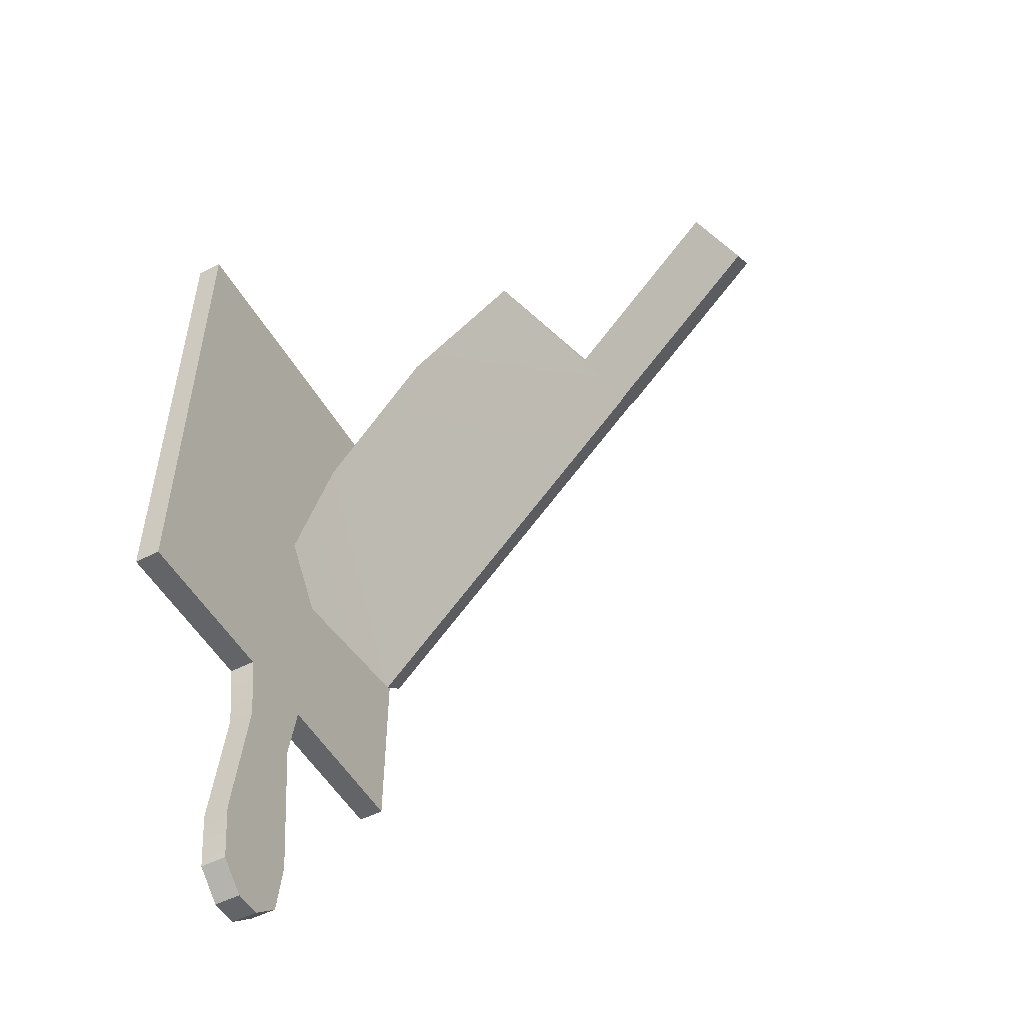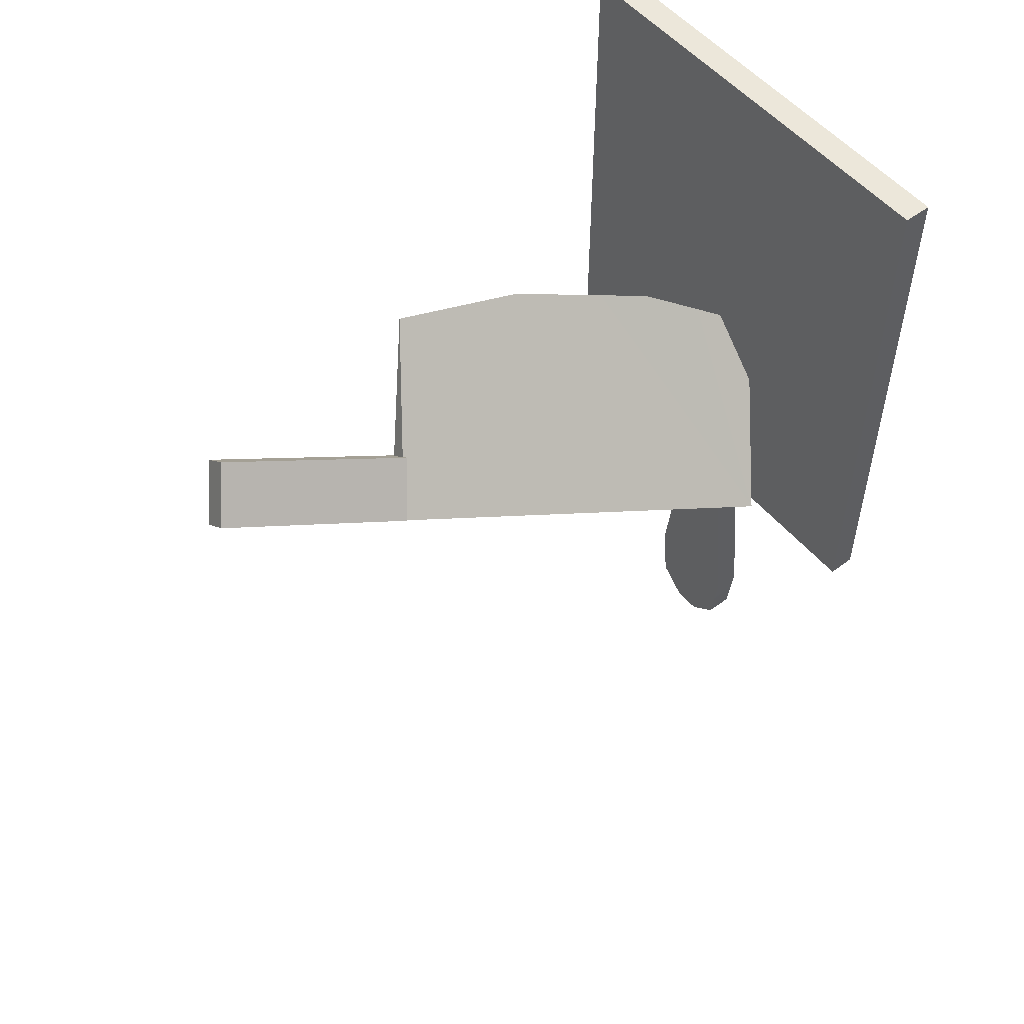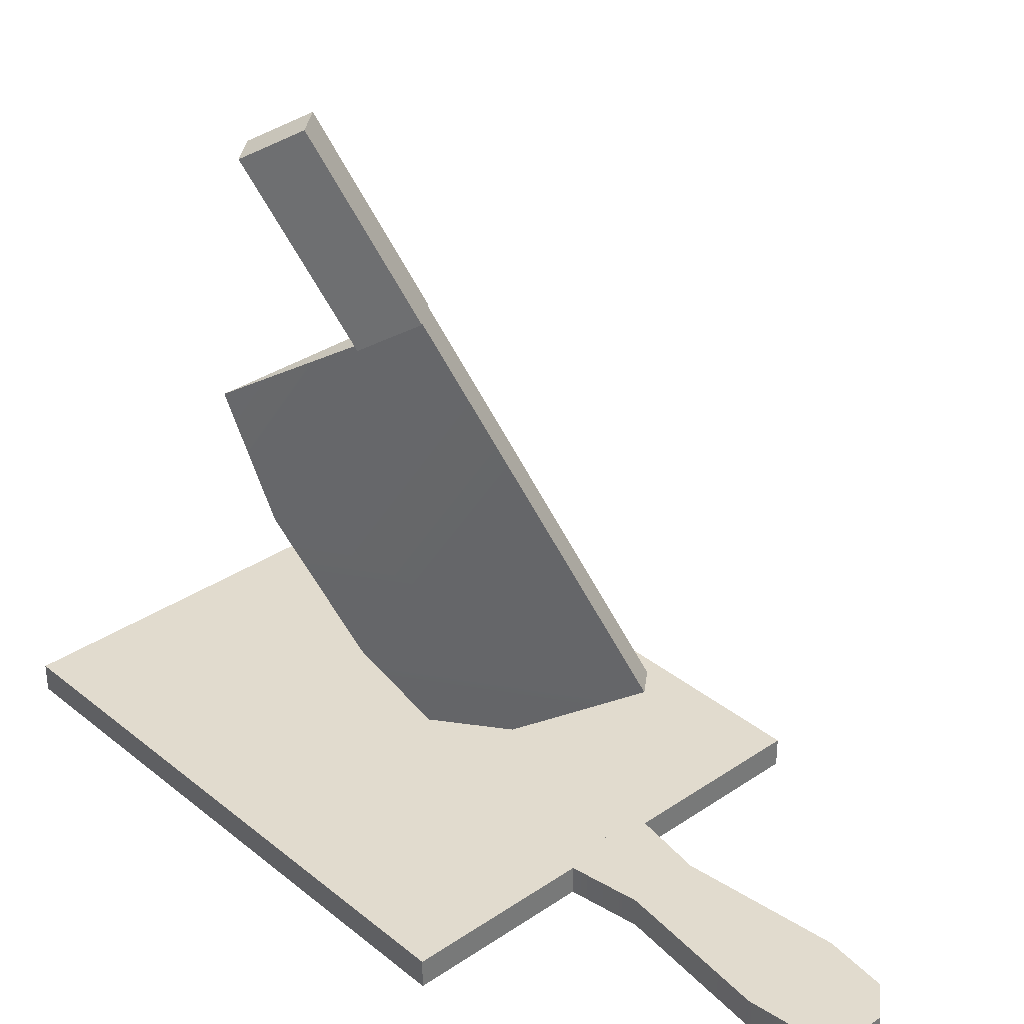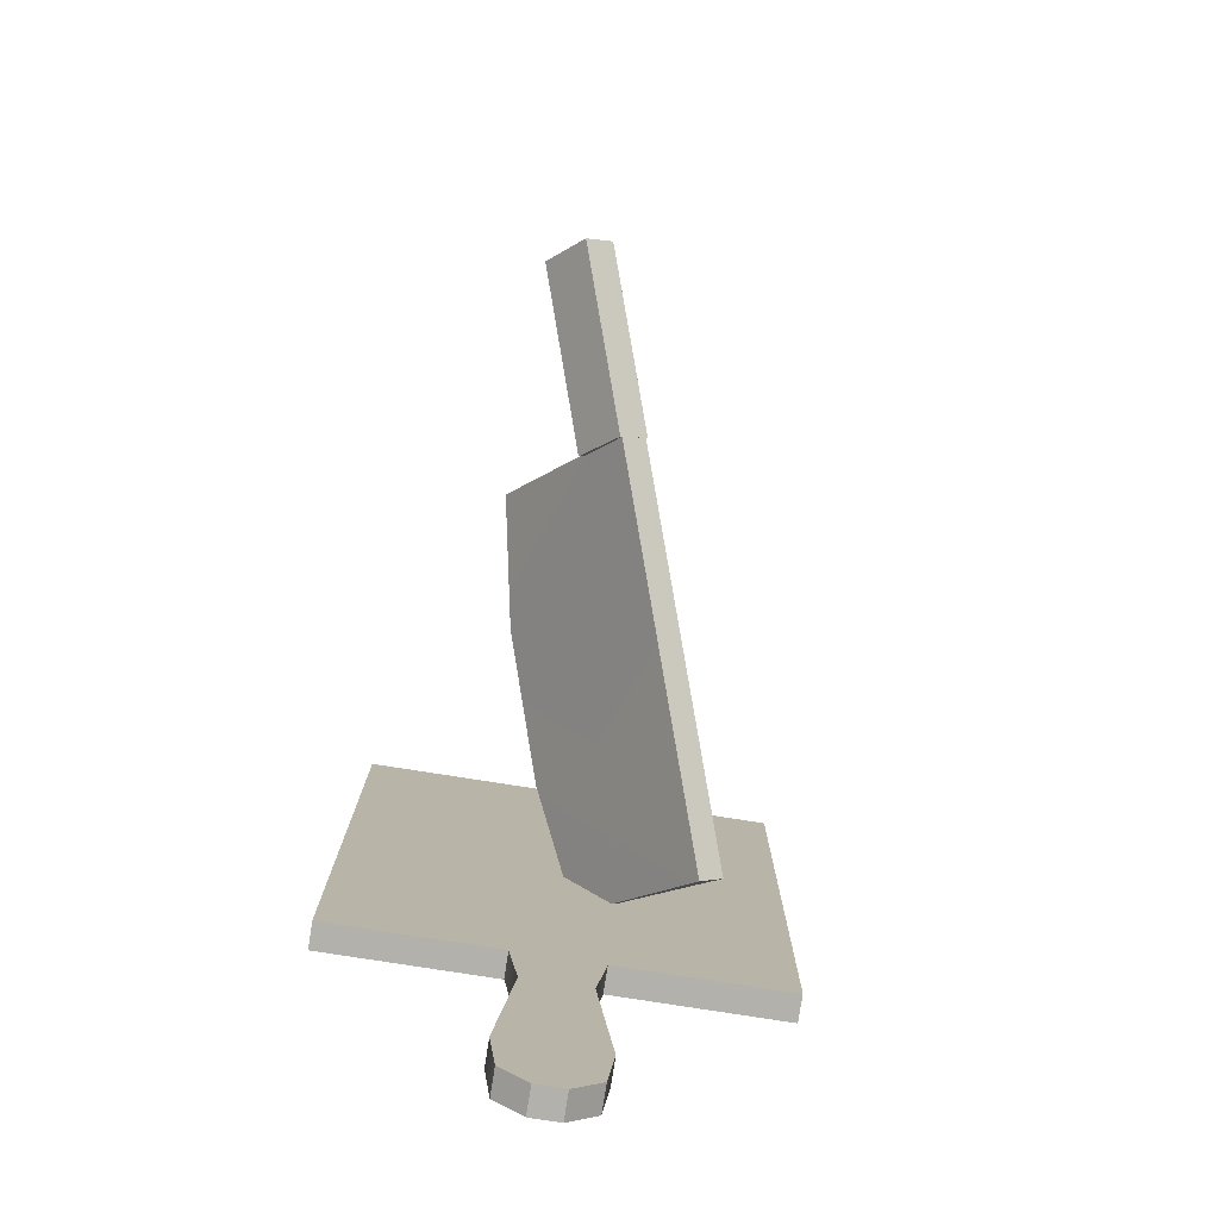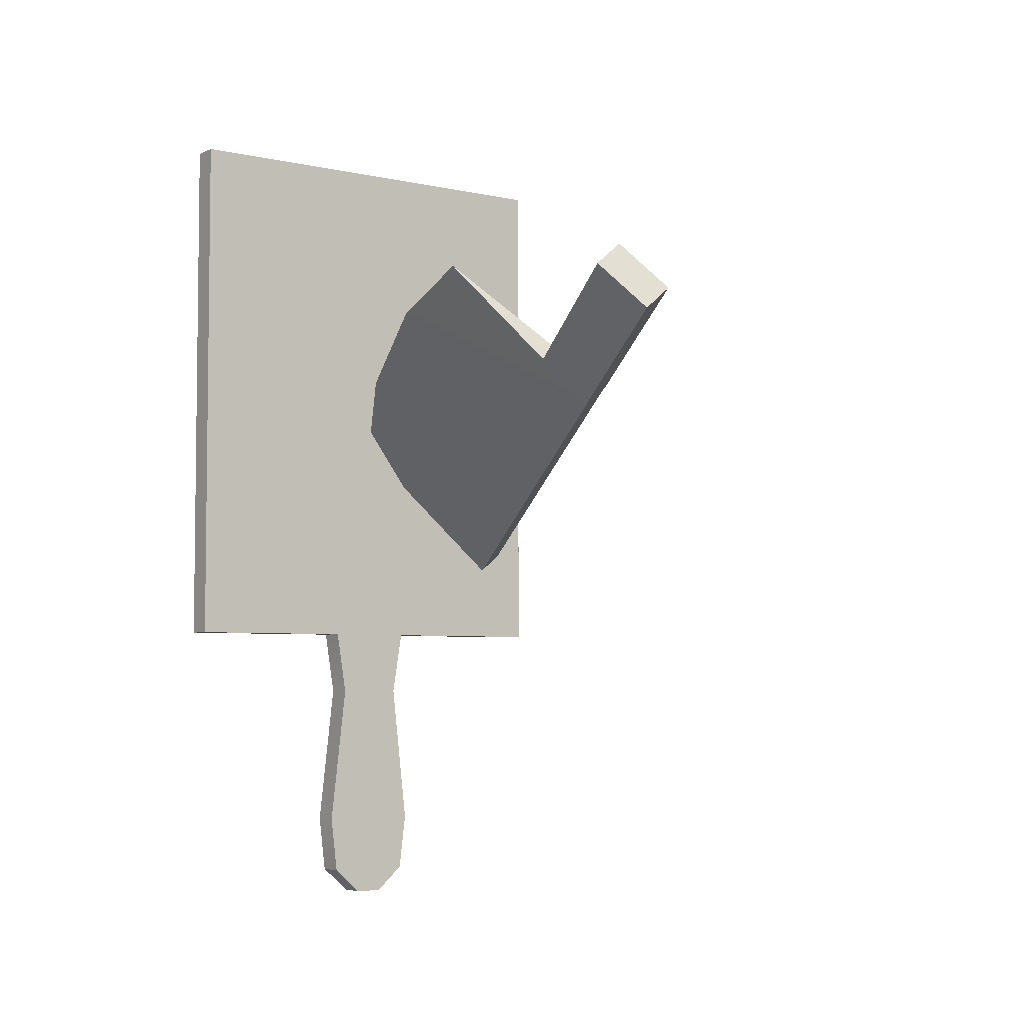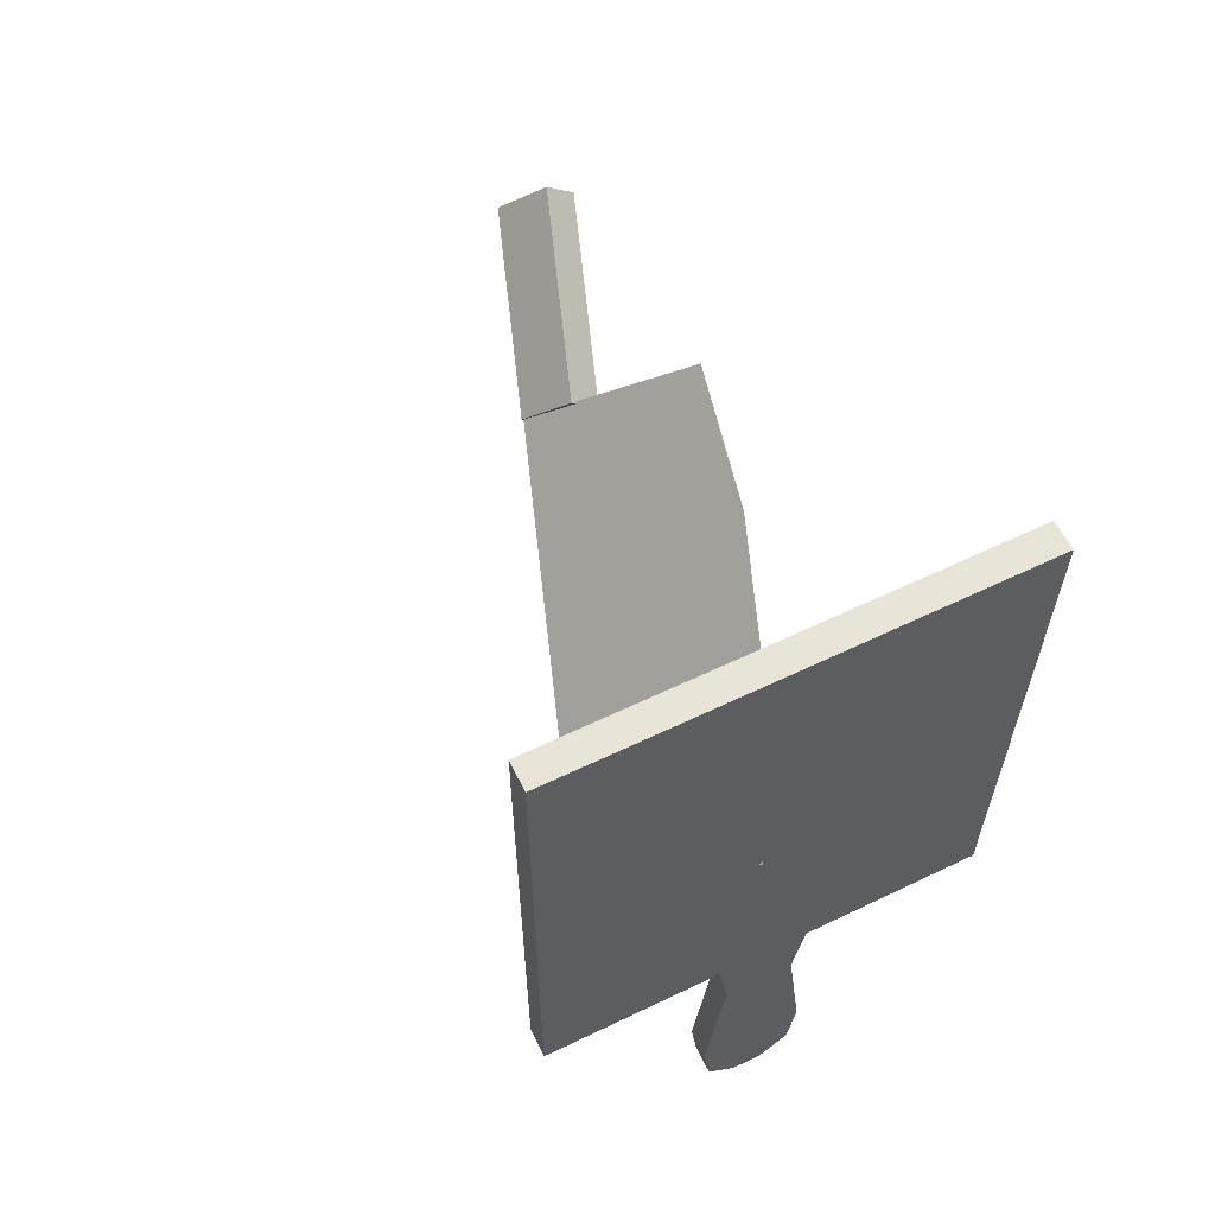
<metadata>
{"format":"obj","ext":"obj","renderer":"f3d","projection":"perspective","resolution":1024,"background":"white","views":[{"elev":-51.6,"azim":119.1,"up":"+Z"},{"elev":52.8,"azim":-128.7,"up":"+Z"},{"elev":33.7,"azim":137.5,"up":"+Y"},{"elev":-79.3,"azim":171.1,"up":"+Z"},{"elev":-4.7,"azim":144.4,"up":"+Z"},{"elev":61.0,"azim":-26.1,"up":"+Z"}]}
</metadata>
<code>
v 6.501 -1.763 -43.93
v 4.295 -1.763 -24.86
v -4.295 -1.763 -24.86
v -4.295 -1.763 -24.86
v -6.501 -1.763 -43.93
v 6.501 -1.763 -43.93
v -6.501 1.763 -43.93
v -4.295 1.763 -24.86
v 4.295 1.763 -24.86
v 4.295 1.763 -24.86
v 6.501 1.763 -43.93
v -6.501 1.763 -43.93
v 5.862 1.763 -15.02
v -5.862 1.763 -15.02
v -5.862 -1.763 -15.02
v 5.862 1.763 -15.02
v -5.862 -1.763 -15.02
v 5.862 -1.763 -15.02
v 4.295 1.763 -24.86
v 6.501 -1.763 -43.93
v 6.501 1.763 -43.93
v 6.501 -1.763 -43.93
v 4.295 1.763 -24.86
v 4.295 -1.763 -24.86
v -1.852 -1.763 -54.85
v -1.852 1.763 -54.85
v 1.852 -1.763 -54.85
v 1.852 -1.763 -54.85
v -1.852 1.763 -54.85
v 1.852 1.763 -54.85
v -4.295 1.763 -24.86
v -6.501 -1.763 -43.93
v -4.295 -1.763 -24.86
v -6.501 -1.763 -43.93
v -4.295 1.763 -24.86
v -6.501 1.763 -43.93
v 6.501 -1.763 -43.93
v -6.501 -1.763 -43.93
v 5.574 -1.763 -51.55
v -6.501 -1.763 -43.93
v -5.574 -1.763 -51.55
v 5.574 -1.763 -51.55
v -5.862 -1.763 -15.02
v 4.295 -1.763 -24.86
v 5.862 -1.763 -15.02
v 4.295 -1.763 -24.86
v -5.862 -1.763 -15.02
v -4.295 -1.763 -24.86
v -6.501 1.763 -43.93
v 6.501 1.763 -43.93
v -5.574 1.763 -51.55
v 6.501 1.763 -43.93
v 5.574 1.763 -51.55
v -5.574 1.763 -51.55
v 5.862 1.763 -15.02
v -4.295 1.763 -24.86
v -5.862 1.763 -15.02
v -4.295 1.763 -24.86
v 5.862 1.763 -15.02
v 4.295 1.763 -24.86
v 6.501 1.763 -43.93
v 5.574 -1.763 -51.55
v 5.574 1.763 -51.55
v 5.574 -1.763 -51.55
v 6.501 1.763 -43.93
v 6.501 -1.763 -43.93
v 5.862 1.763 -15.02
v 4.295 -1.763 -24.86
v 4.295 1.763 -24.86
v 4.295 -1.763 -24.86
v 5.862 1.763 -15.02
v 5.862 -1.763 -15.02
v -5.862 1.763 -15.02
v -4.295 -1.763 -24.86
v -5.862 -1.763 -15.02
v -4.295 -1.763 -24.86
v -5.862 1.763 -15.02
v -4.295 1.763 -24.86
v -5.574 -1.763 -51.55
v -6.501 -1.763 -43.93
v -6.501 1.763 -43.93
v -6.501 1.763 -43.93
v -5.574 1.763 -51.55
v -5.574 -1.763 -51.55
v 1.852 -1.763 -54.85
v 1.852 1.763 -54.85
v 5.574 -1.763 -51.55
v 5.574 -1.763 -51.55
v 1.852 1.763 -54.85
v 5.574 1.763 -51.55
v -5.574 -1.763 -51.55
v -5.574 1.763 -51.55
v -1.852 -1.763 -54.85
v -1.852 -1.763 -54.85
v -5.574 1.763 -51.55
v -1.852 1.763 -54.85
v -1.852 1.763 -54.85
v 5.574 1.763 -51.55
v 1.852 1.763 -54.85
v -5.574 1.763 -51.55
v 5.574 1.763 -51.55
v -1.852 1.763 -54.85
v 1.852 -1.763 -54.85
v -5.574 -1.763 -51.55
v -1.852 -1.763 -54.85
v 5.574 -1.763 -51.55
v -5.574 -1.763 -51.55
v 1.852 -1.763 -54.85
v 27.95 1.763 54.85
v -27.95 1.763 54.85
v -27.95 -1.763 54.85
v 27.95 1.763 54.85
v -27.95 -1.763 54.85
v 27.95 -1.763 54.85
v 27.95 -1.763 -16.28
v -27.95 -1.763 -16.28
v -27.95 1.763 -16.28
v 27.95 -1.763 -16.28
v -27.95 1.763 -16.28
v 27.95 1.763 -16.28
v 13.89 76.18 27.09
v 9.314 79.99 21.55
v 5.954 80.03 24.36
v 5.954 80.03 24.36
v 10.53 76.22 29.89
v 13.89 76.18 27.09
v 6.175 53.9 18.12
v -1.76 57.75 15.39
v 1.601 57.71 12.59
v -1.76 57.75 15.39
v 6.175 53.9 18.12
v 2.814 53.94 20.92
v -1.452 57.97 15.32
v 14.56 45.84 31.69
v 1.477 57.94 12.87
v -18.02 10.11 -3.941
v -15.09 10.08 -6.383
v -2.011 -2.016 12.43
v -1.452 57.97 15.32
v -15.09 10.08 -6.383
v -18.02 10.11 -3.941
v -15.09 10.08 -6.383
v -1.452 57.97 15.32
v 1.477 57.94 12.87
v 11.31 29.26 28
v -18.02 10.11 -3.941
v 5.106 11.34 20.79
v -18.02 10.11 -3.941
v 11.31 29.26 28
v -1.452 57.97 15.32
v -18.02 10.11 -3.941
v -2.011 -2.016 12.43
v 5.106 11.34 20.79
v 11.31 29.26 28
v 14.56 45.84 31.69
v -1.452 57.97 15.32
v 27.95 -1.763 54.85
v -27.95 -1.763 54.85
v 27.95 -1.763 -16.28
v -27.95 -1.763 -16.28
v 27.95 1.763 54.85
v 27.95 1.763 -16.28
v -27.95 1.763 54.85
v -27.95 1.763 -16.28
v 27.95 1.763 54.85
v 27.95 -1.763 -16.28
v 27.95 1.763 -16.28
v 27.95 -1.763 54.85
v -27.95 1.763 54.85
v -27.95 -1.763 -16.28
v -27.95 -1.763 54.85
v -27.95 1.763 -16.28
v 9.314 79.99 21.55
v 1.601 57.71 12.59
v 5.954 80.03 24.36
v -1.76 57.75 15.39
v 1.601 57.71 12.59
v 13.89 76.18 27.09
v 6.175 53.9 18.12
v 9.314 79.99 21.55
v 10.53 76.22 29.89
v 6.175 53.9 18.12
v 13.89 76.18 27.09
v 2.814 53.94 20.92
v 2.814 53.94 20.92
v 10.53 76.22 29.89
v -1.76 57.75 15.39
v 5.954 80.03 24.36
v 5.106 11.34 20.79
v -2.011 -2.016 12.43
v -15.09 10.08 -6.383
v 11.31 29.26 28
v 1.477 57.94 12.87
v 14.56 45.84 31.69
f 1 2 3
f 4 5 6
f 7 8 9
f 10 11 12
f 13 14 15
f 16 17 18
f 19 20 21
f 22 23 24
f 25 26 27
f 28 29 30
f 31 32 33
f 34 35 36
f 37 38 39
f 40 41 42
f 43 44 45
f 46 47 48
f 49 50 51
f 52 53 54
f 55 56 57
f 58 59 60
f 61 62 63
f 64 65 66
f 67 68 69
f 70 71 72
f 73 74 75
f 76 77 78
f 79 80 81
f 82 83 84
f 85 86 87
f 88 89 90
f 91 92 93
f 94 95 96
f 97 98 99
f 100 101 102
f 103 104 105
f 106 107 108
f 109 110 111
f 112 113 114
f 115 116 117
f 118 119 120
f 121 122 123
f 124 125 126
f 127 128 129
f 130 131 132
f 133 134 135
f 136 137 138
f 139 140 141
f 142 143 144
f 145 146 147
f 148 149 150
f 151 152 153
f 154 155 156
f 157 158 159
f 158 160 159
f 161 162 163
f 163 162 164
f 165 166 167
f 166 165 168
f 169 170 171
f 170 169 172
f 173 174 175
f 176 175 174
f 177 178 179
f 178 177 180
f 181 182 183
f 182 181 184
f 185 186 187
f 186 188 187
f 189 190 191
f 191 192 189
f 191 193 192
f 193 194 192

</code>
